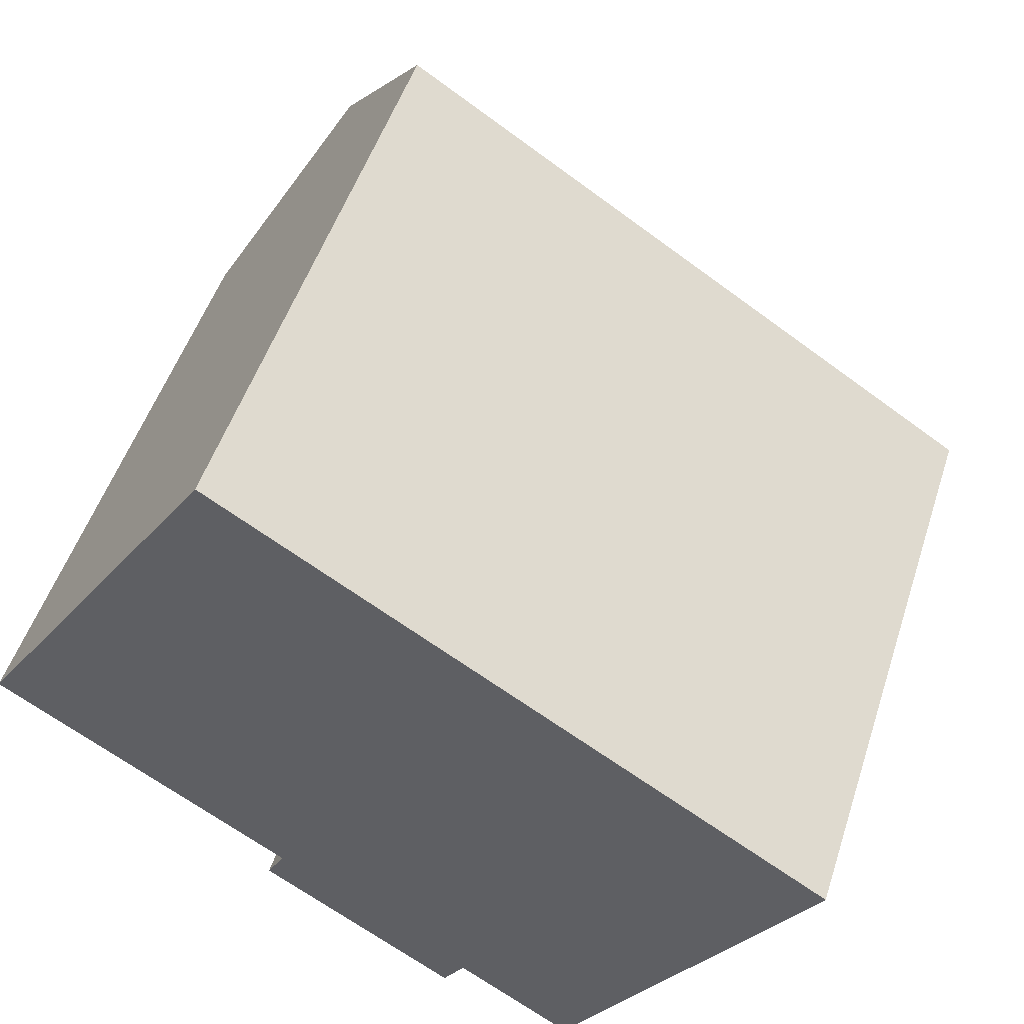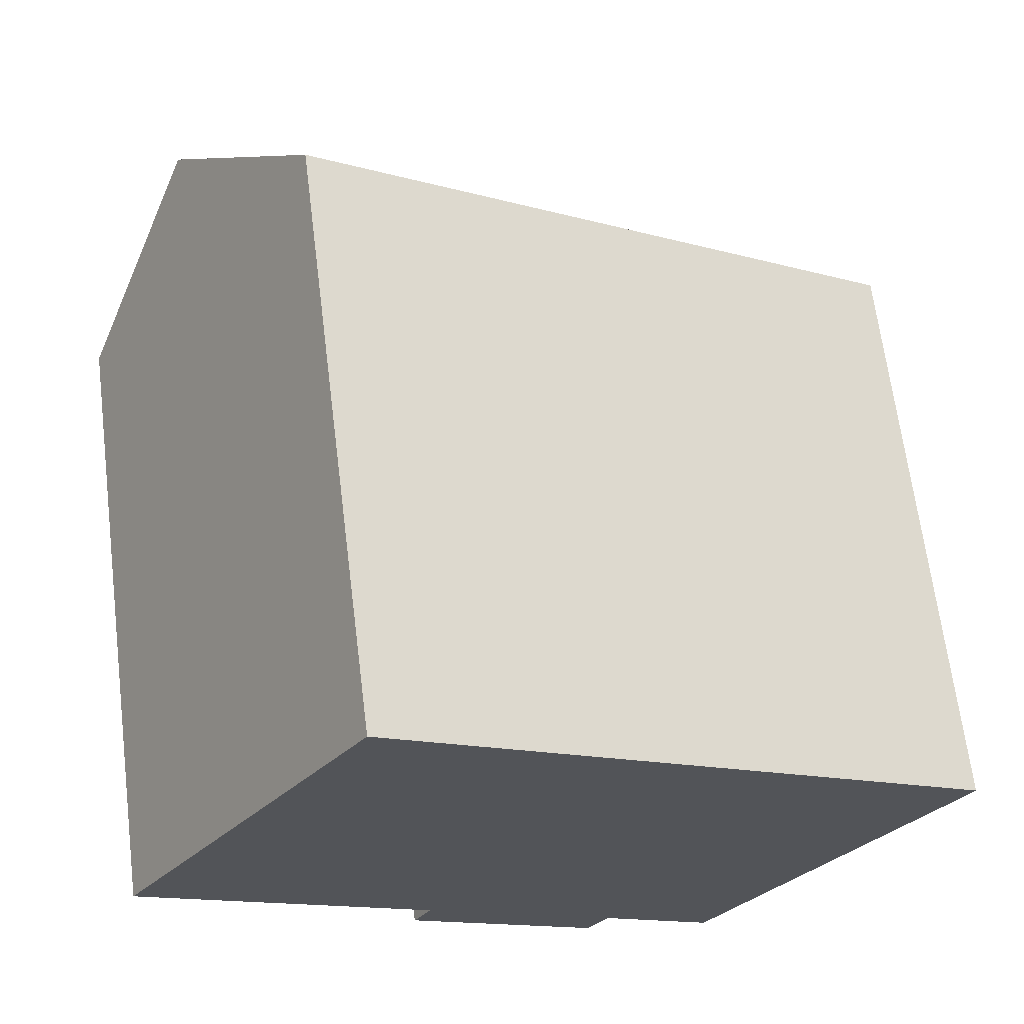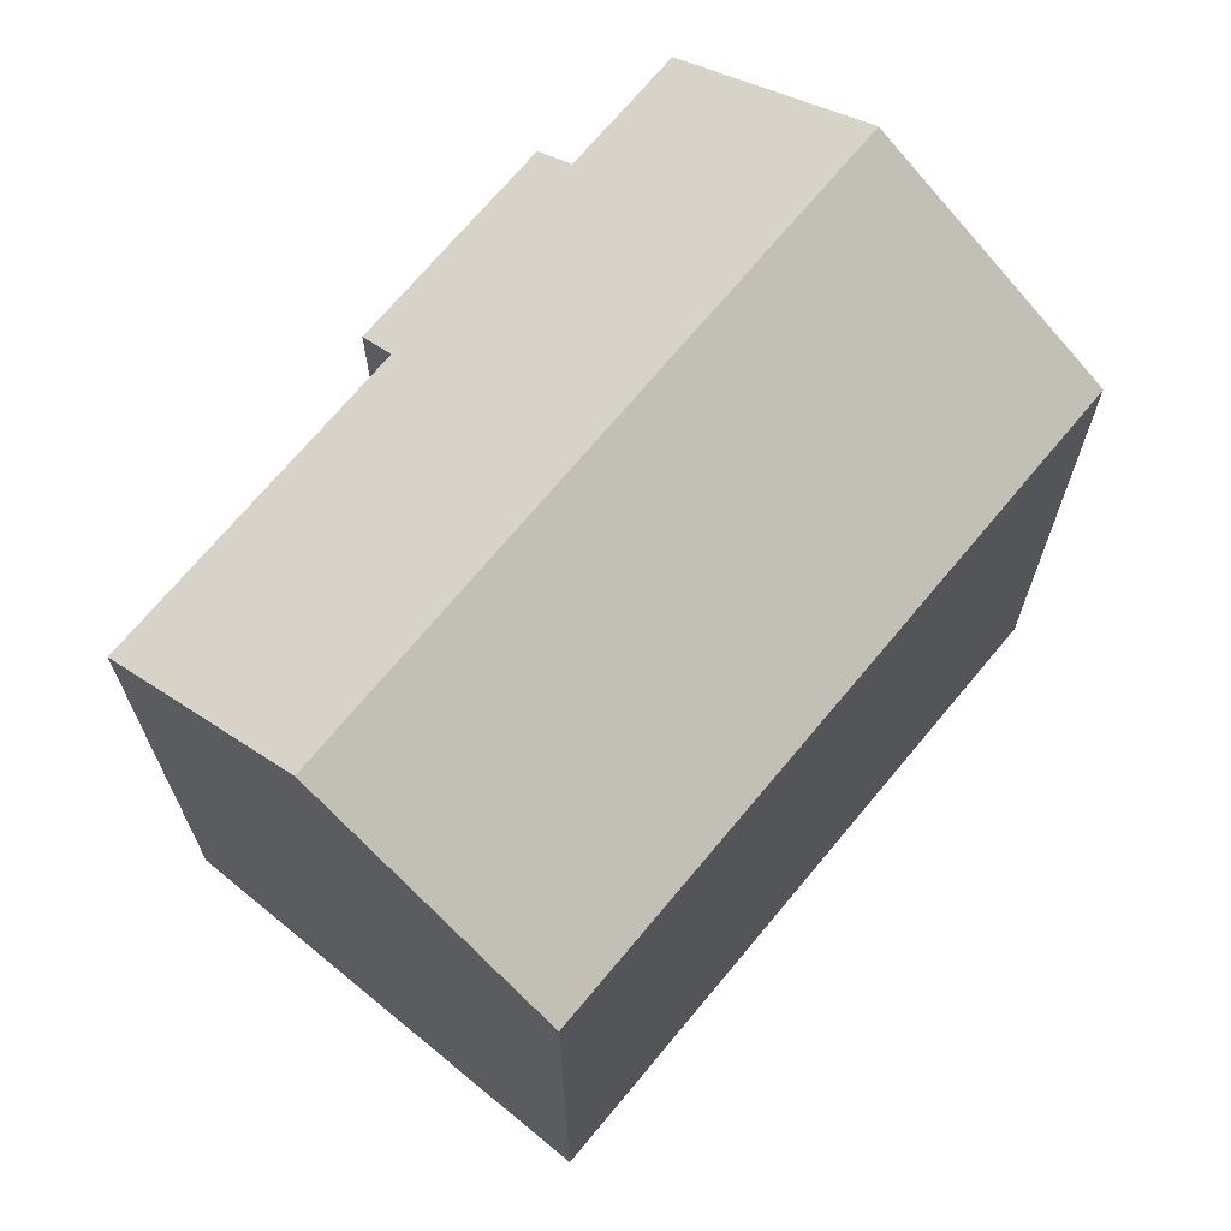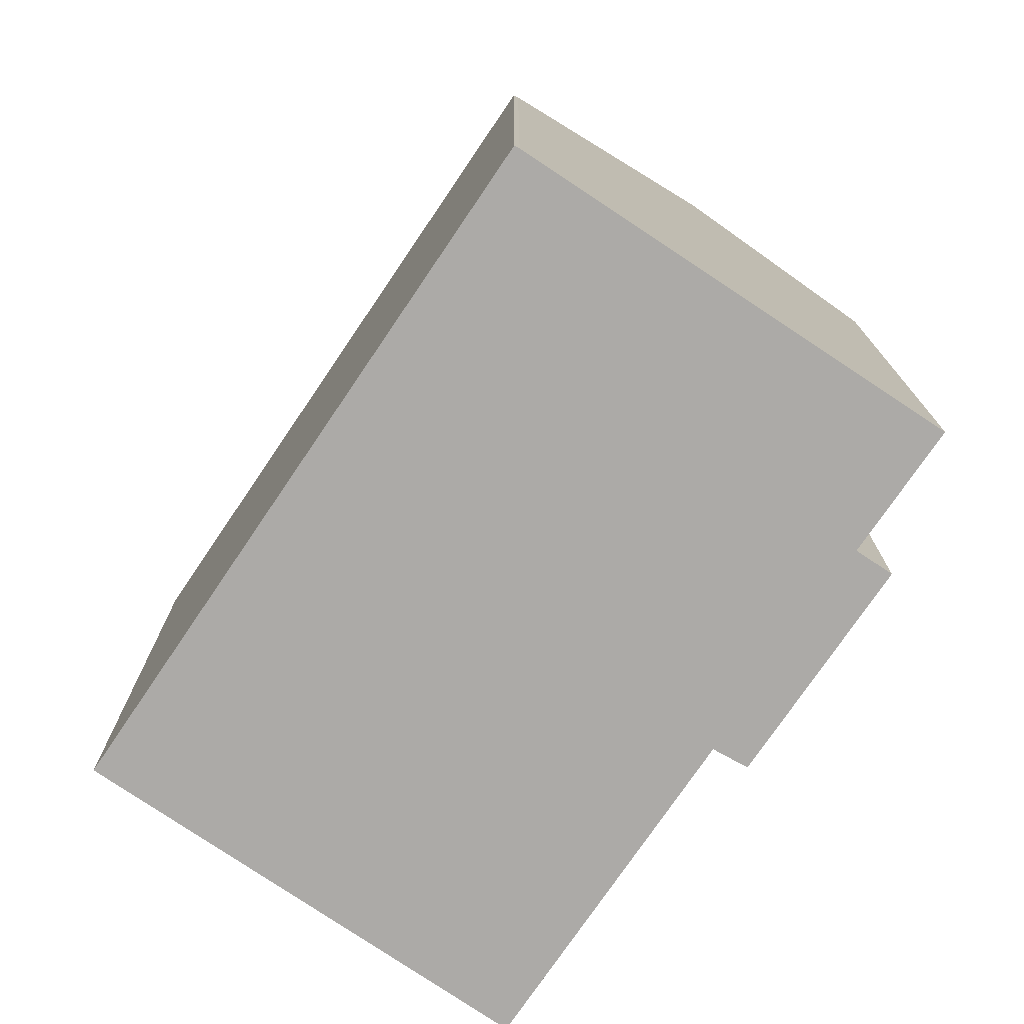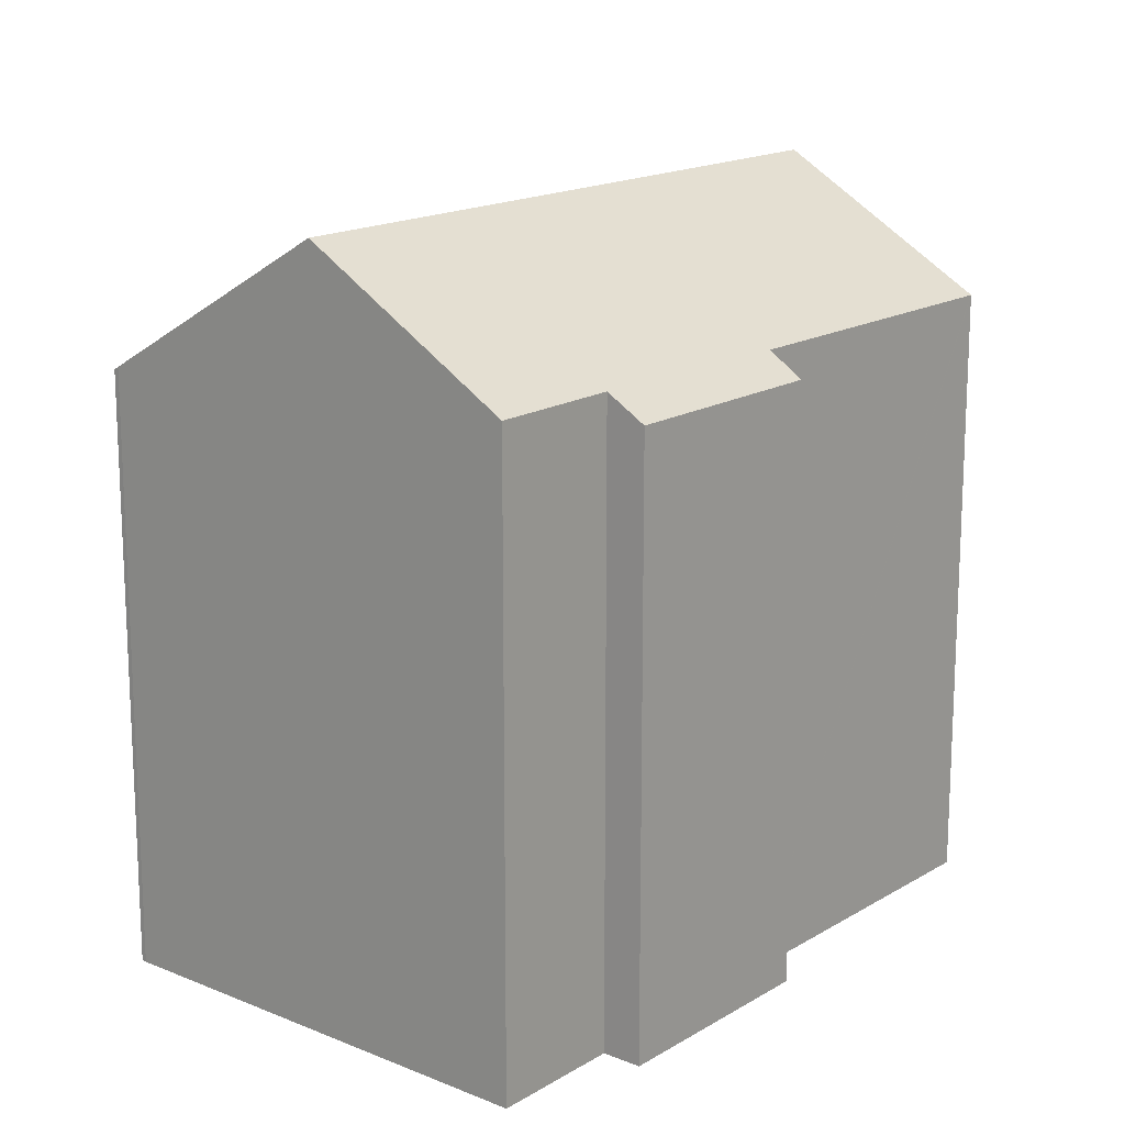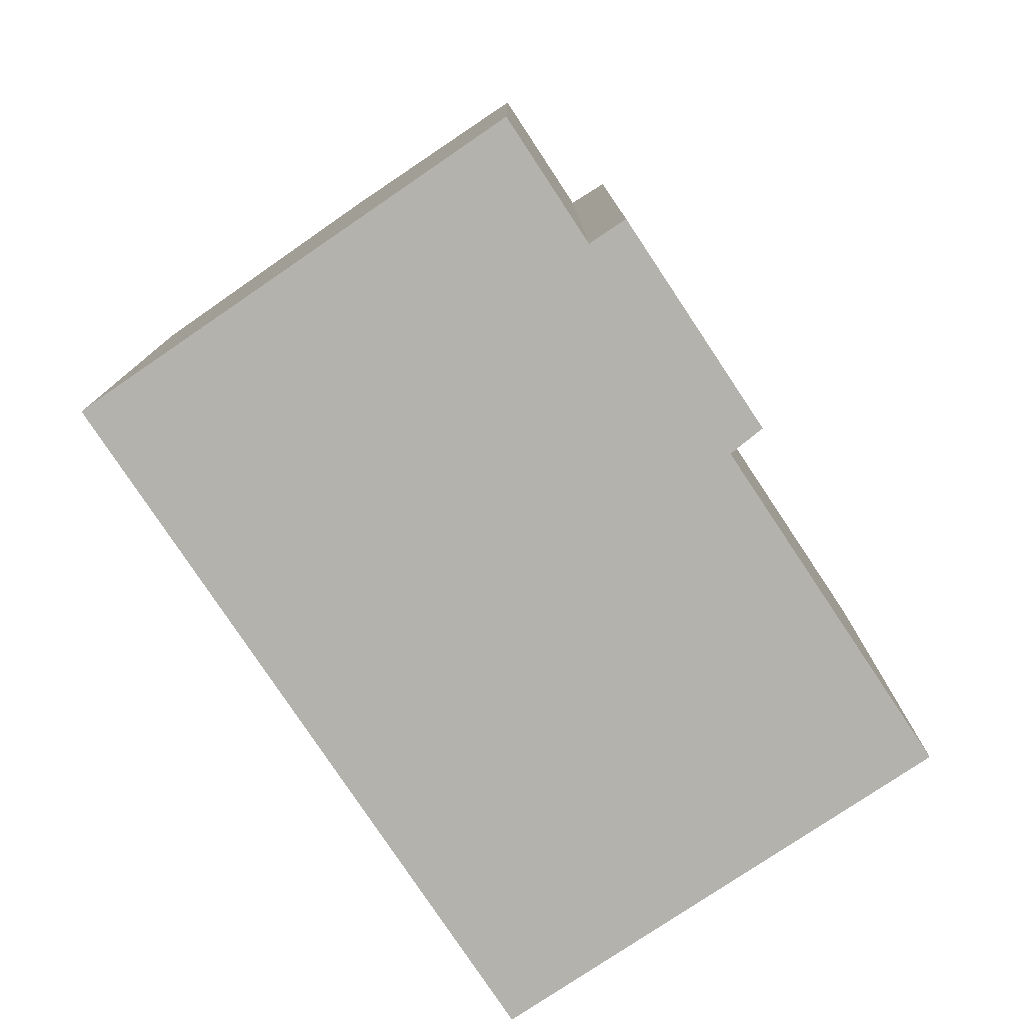
<metadata>
{"format":"obj","ext":"obj","renderer":"f3d","projection":"perspective","resolution":1024,"background":"white","views":[{"elev":50.4,"azim":17.7,"up":"+Z"},{"elev":65.9,"azim":-7.1,"up":"+Z"},{"elev":69.8,"azim":-17.7,"up":"+Y"},{"elev":-76.1,"azim":88.5,"up":"+Y"},{"elev":16.3,"azim":162.2,"up":"+Y"},{"elev":-79.4,"azim":156.4,"up":"+Y"}]}
</metadata>
<code>
v  18.37 18.84 -5.208
v  21.85 15.03 0.376
v  21.78 15.11 0.252
v  3.024 18.84 4.698
v  14.12 15.05 5.321
v  6.544 15.07 10.17
v  7.029 15.06 -5.665
v  12.52 15.65 -7.982
v  11.97 15.06 -8.854
v  15.09 15.65 -9.652
v  15.66 15.88 -9.544
v  15.45 15.65 -9.884
v  7.475 15.61 -4.812
v  0.022 15.61 -0.014
v  0 15.61 9.555e-16
v  0 0 0
v  6.544 -6.226e-16 10.17
v  3.024 -2.877e-16 4.698
v  7.475 2.947e-16 -4.812
v  7.029 3.469e-16 -5.665
v  21.85 -2.302e-17 0.376
v  14.12 -3.258e-16 5.321
v  21.78 -1.543e-17 0.252
v  15.45 6.052e-16 -9.884
v  18.37 3.189e-16 -5.208
v  15.66 5.844e-16 -9.544
v  12.52 4.888e-16 -7.982
v  11.97 5.422e-16 -8.854
v  15.09 5.91e-16 -9.652
v  0.022 8.573e-19 -0.014
g defaultobject
f 1 2 3
f 4 2 1
f 2 4 5
f 5 4 6
f 7 8 9
f 10 11 12
f 11 10 1
f 1 10 8
f 1 8 4
f 4 8 13
f 13 8 7
f 4 13 14
f 4 14 15
f 15 6 4
f 6 15 16
f 6 16 17
f 17 16 18
f 7 19 13
f 19 7 20
f 17 5 6
f 5 17 2
f 2 17 21
f 21 17 22
f 2 23 3
f 23 2 21
f 23 1 3
f 1 23 11
f 11 23 12
f 12 23 24
f 24 23 25
f 24 25 26
f 27 9 8
f 9 27 28
f 24 10 12
f 10 24 8
f 8 24 27
f 27 24 29
f 28 7 9
f 7 28 20
f 19 14 13
f 14 19 15
f 15 19 16
f 16 19 30
f 28 19 20
f 30 18 16
f 18 30 19
f 18 19 28
f 18 28 27
f 18 27 29
f 18 29 24
f 18 24 26
f 18 26 25
f 18 25 17
f 17 25 23
f 17 23 22
f 22 23 21

</code>
